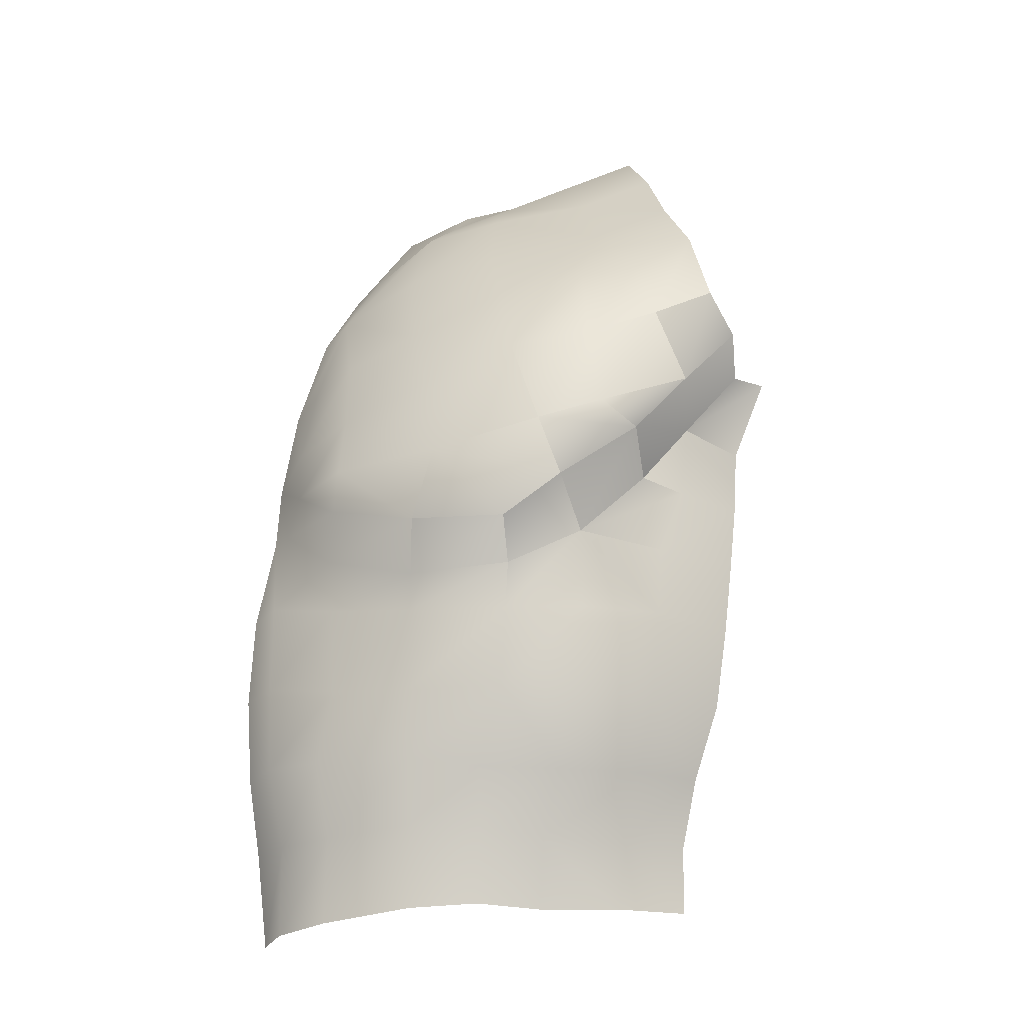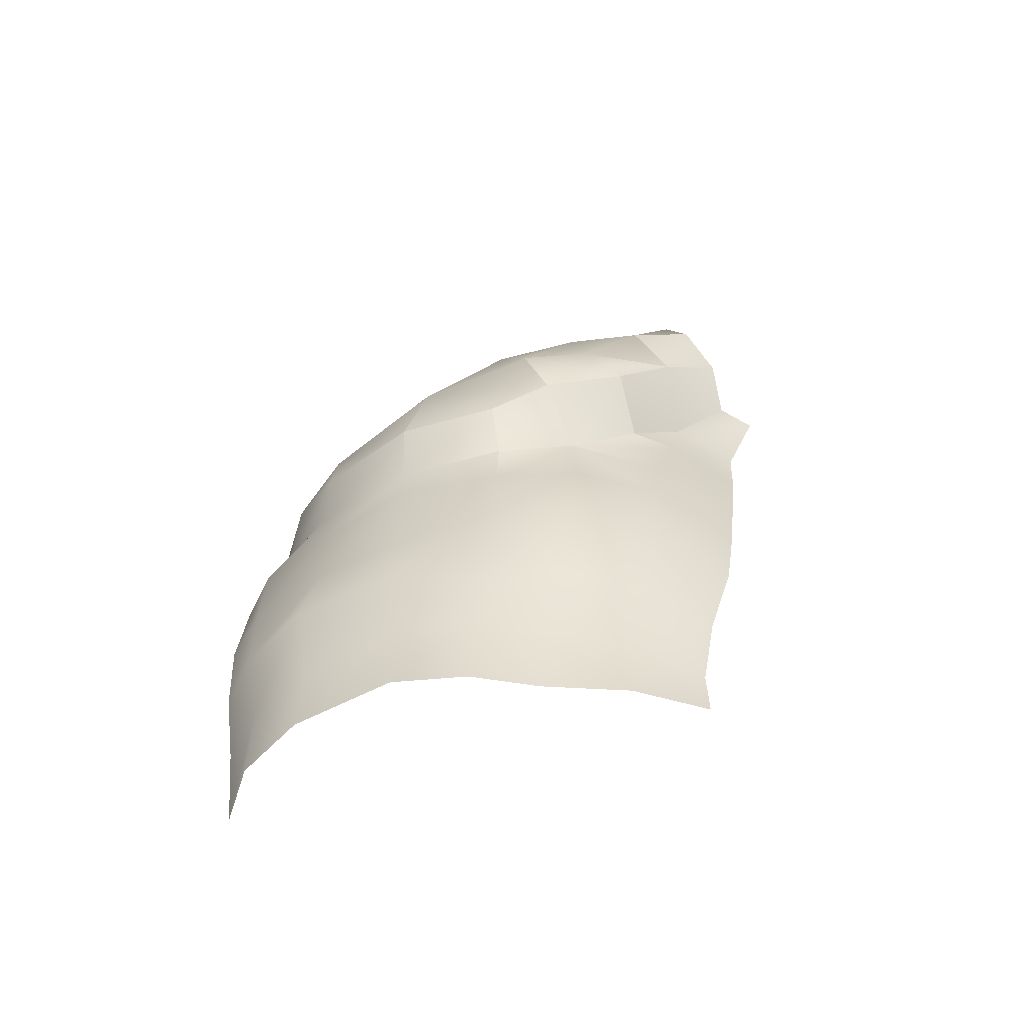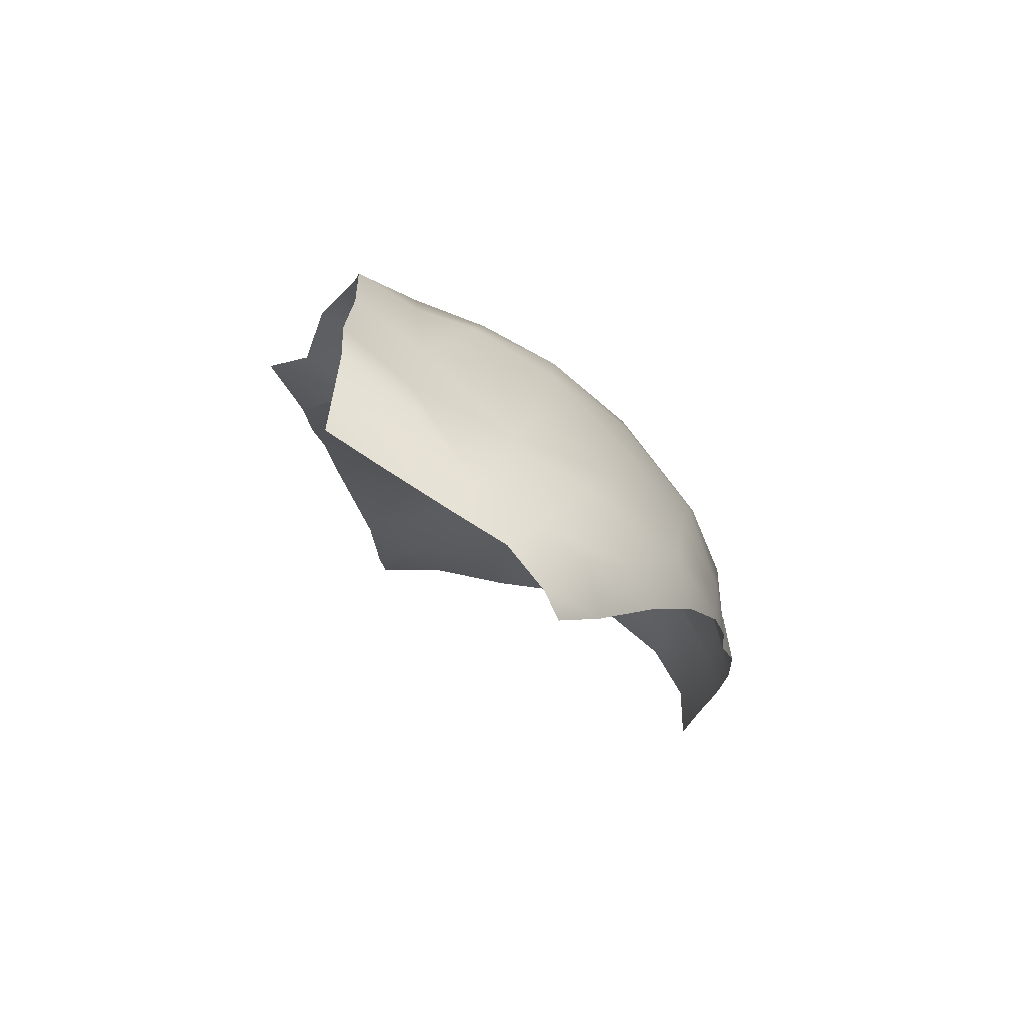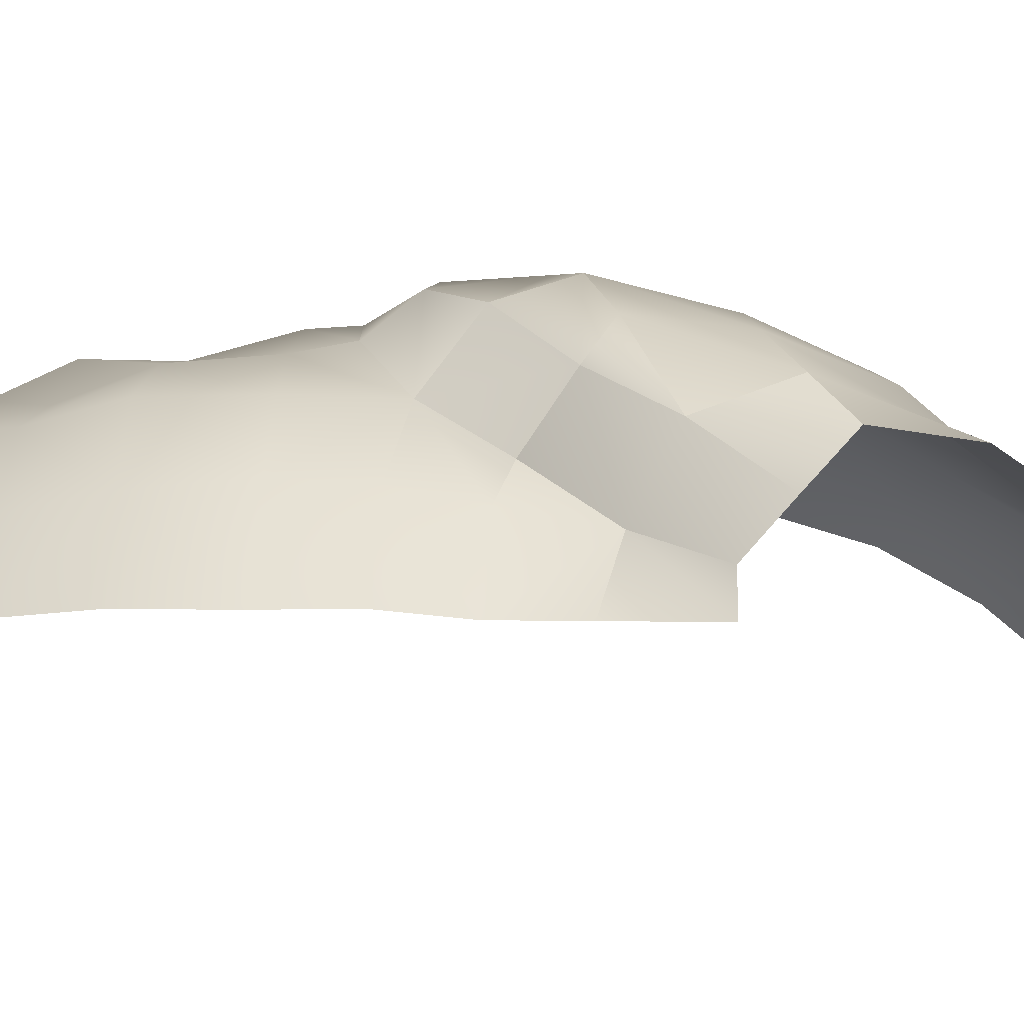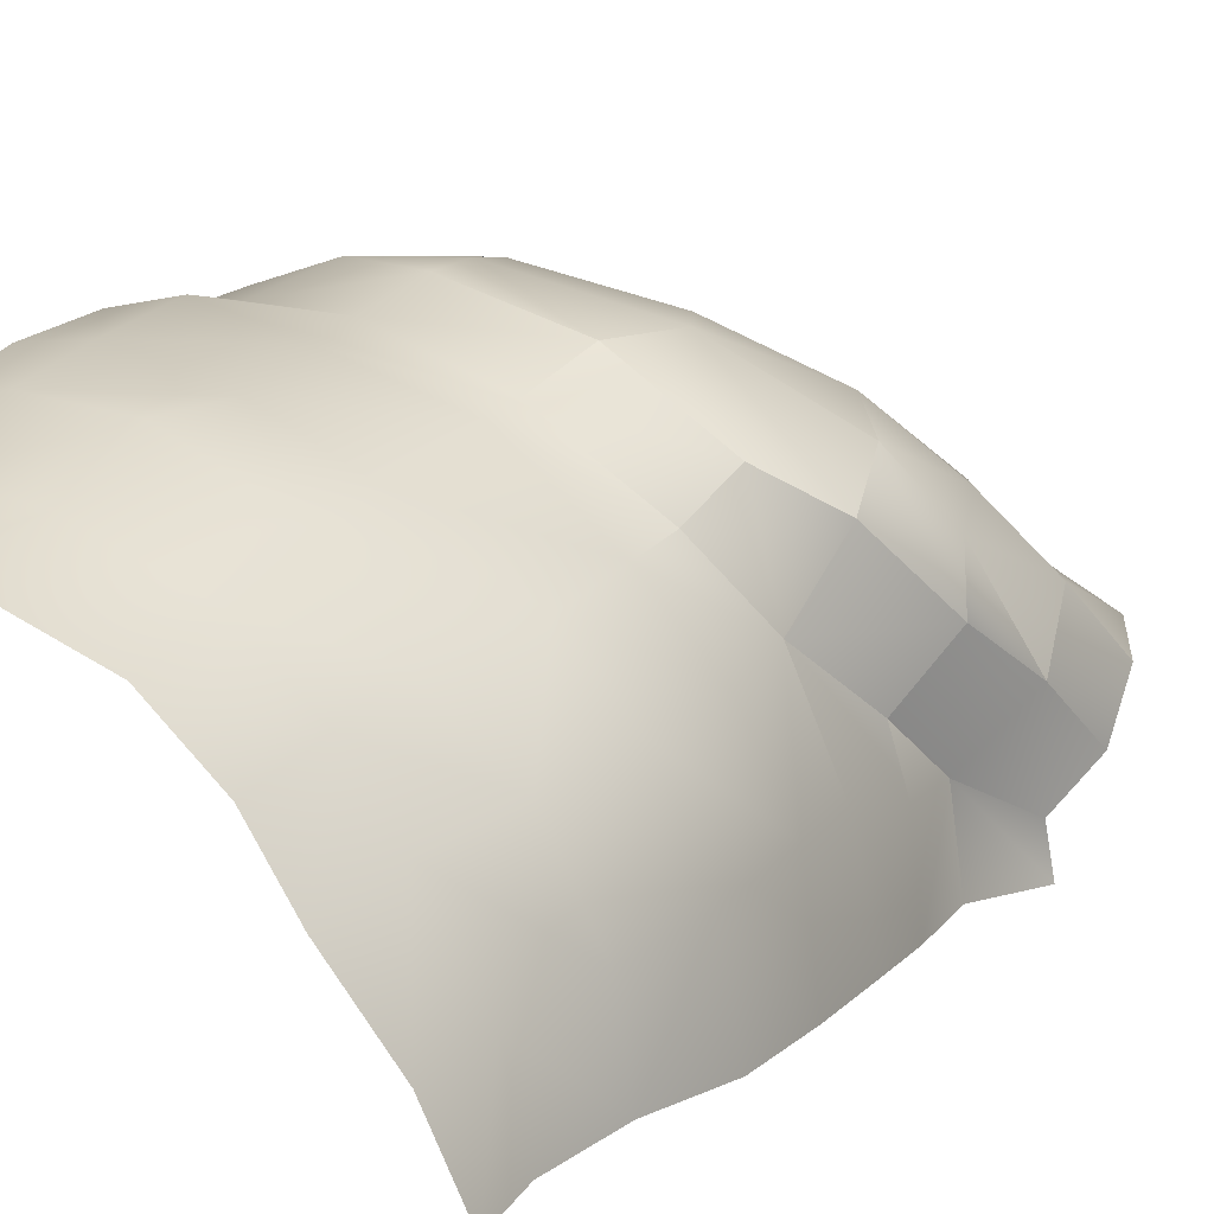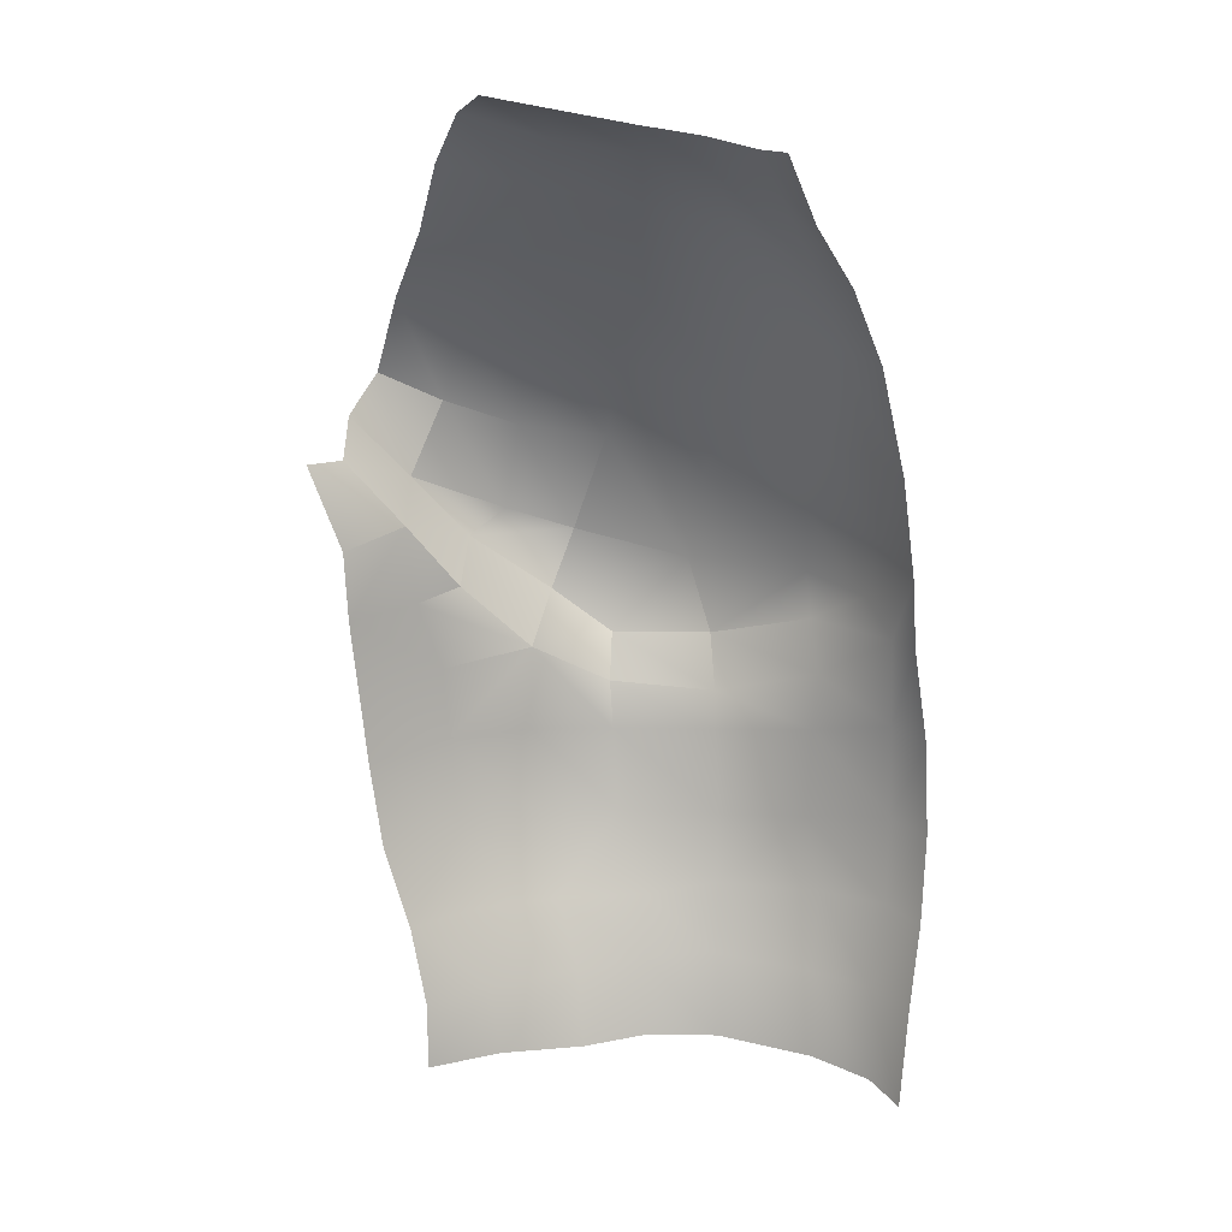
<metadata>
{"format":"obj","ext":"obj","renderer":"f3d","projection":"perspective","resolution":1024,"background":"white","views":[{"elev":-17.2,"azim":44.9,"up":"+Y"},{"elev":-64.2,"azim":49.6,"up":"+Y"},{"elev":71.9,"azim":-114.8,"up":"+Y"},{"elev":-27.3,"azim":94.4,"up":"+Z"},{"elev":20.5,"azim":23.2,"up":"+Z"},{"elev":12.4,"azim":-140.2,"up":"+Y"}]}
</metadata>
<code>
o 000_Body_Mesh
g Body_Mesh
v 1498 1396 -3.995
v 1485 1372 12.52
v 1491 1365 -12.57
v 1501 1396 -18.93
v 1425 1324 114.4
v 1456 1323 93.67
v 1433 1352 110.4
v 1381 1376 113.2
v 1385 1351 119.8
v 1420 1387 102.8
v 1384 1334 121.2
v 1348 1368 110.5
v 1358 1346 118.6
v 1330 1197 111.1
v 1330 1161 105.9
v 1348 1164 113.1
v 1351 1200 115.2
v 1348 1231 121.6
v 1330 1228 117.1
v 1376 1230 119.8
v 1381 1259 116
v 1348 1264 122.2
v 1330 1261 119.8
v 1348 1299 121.6
v 1379 1293 116.2
v 1330 1296 117.4
v 1330 1357 106.2
v 1341 1334 110.2
v 1376 1315 116.2
v 1330 1332 108.4
v 1345 1400 100.7
v 1330 1394 98.32
v 1369 1406 101.6
v 1330 1433 83.27
v 1349 1438 87.52
v 1346 1465 65.67
v 1330 1460 65.08
v 1400 1416 92.78
v 1382 1451 77.31
v 1452 1400 85.68
v 1437 1429 77.27
v 1417 1304 107.3
v 1449 1307 84.13
v 1417 1289 107.1
v 1447 1289 82.81
v 1411 1258 102.7
v 1374 1201 111.1
v 1372 1168 110.3
v 1404 1173 94.14
v 1406 1205 95.89
v 1412 1230 103.6
v 1423 1175 74.48
v 1426 1204 76.73
v 1442 1201 56.95
v 1437 1173 53.56
v 1456 1173 28.14
v 1460 1199 27.9
v 1467 1199 0.534
v 1468 1173 2.637
v 1444 1258 82.64
v 1429 1228 80.63
v 1455 1226 60.62
v 1464 1255 62.56
v 1470 1226 29.84
v 1474 1226 0.766
v 1478 1255 30.29
v 1484 1255 -2.478
v 1467 1290 59.95
v 1482 1290 30.54
v 1488 1287 -5.458
v 1465 1322 58.41
v 1474 1340 78.85
v 1470 1362 87.89
v 1482 1317 27.34
v 1490 1316 -7.498
v 1486 1342 18.83
v 1490 1340 -11.14
v 1479 1347 34.33
v 1490 1362 51.55
v 1486 1371 67.07
v 1478 1403 66.14
v 1501 1386 31.7
v 1508 1410 7.967
v 1496 1413 44.28
v 1509 1424 23.65
v 1466 1435 56.52
v 1481 1439 39.51
v 1498 1452 23.54
v 1453 1466 31.28
v 1478 1476 15.23
v 1416 1458 61.19
v 1459 1500 4.617
v 1432 1493 18.05
v 1415 1508 14.81
v 1443 1516 -1.25
v 1400 1518 -5.469
v 1418 1522 -17.6
v 1401 1486 44.2
v 1375 1479 60.58
v 1376 1513 10.64
v 1385 1504 23.2
v 1365 1498 35.34
v 1360 1509 22.28
v 1330 1504 27.46
v 1330 1481 43.58
v 1347 1491 47.17
v 1341 1505 27.42
f 2 3 4 1
f 9 7 10 8
f 9 11 5 7
f 8 12 13 9
f 15 16 17 14
f 19 14 17 18
f 21 22 18 20
f 23 19 18 22
f 22 21 25 24
f 26 23 22 24
f 27 28 13 12
f 28 29 11 13
f 24 25 29 28
f 30 26 24 28
f 32 27 12 31
f 33 31 12 8
f 32 31 35 34
f 37 34 35 36
f 8 10 38 33
f 38 39 35 33
f 10 40 41 38
f 29 42 5 11
f 42 43 6 5
f 25 44 42 29
f 44 45 43 42
f 21 46 44 25
f 17 47 20 18
f 47 17 16 48
f 50 47 48 49
f 51 46 21 20
f 47 50 51 20
f 53 50 49 52
f 53 52 55 54
f 56 57 54 55
f 57 56 59 58
f 46 60 45 44
f 60 46 51 61
f 50 53 61 51
f 53 54 62 61
f 62 63 60 61
f 54 57 64 62
f 57 58 65 64
f 66 63 62 64
f 65 67 66 64
f 60 63 68 45
f 63 66 69 68
f 66 67 70 69
f 45 68 71 43
f 71 72 6 43
f 7 6 72 73
f 7 73 40 10
f 71 68 69 74
f 69 70 75 74
f 2 76 77 3
f 71 74 76 78
f 74 75 77 76
f 71 78 79 72
f 73 72 79 80
f 73 80 81 40
f 2 82 79 78
f 1 83 82 2
f 80 82 84 81
f 82 83 85 84
f 40 81 86 41
f 87 86 81 84
f 84 85 88 87
f 89 87 88 90
f 38 41 91 39
f 41 86 89 91
f 93 89 90 92
f 93 92 95 94
f 94 95 97 96
f 98 91 89 93
f 99 36 35 39
f 39 91 98 99
f 96 100 101 94
f 101 98 93 94
f 99 98 101 102
f 100 103 102 101
f 105 106 107 104
f 37 36 106 105
f 36 99 102 106
f 102 103 107 106
f 5 6 7
f 13 11 9
f 30 28 27
f 35 31 33
f 76 2 78
f 79 82 80
f 86 87 89

</code>
